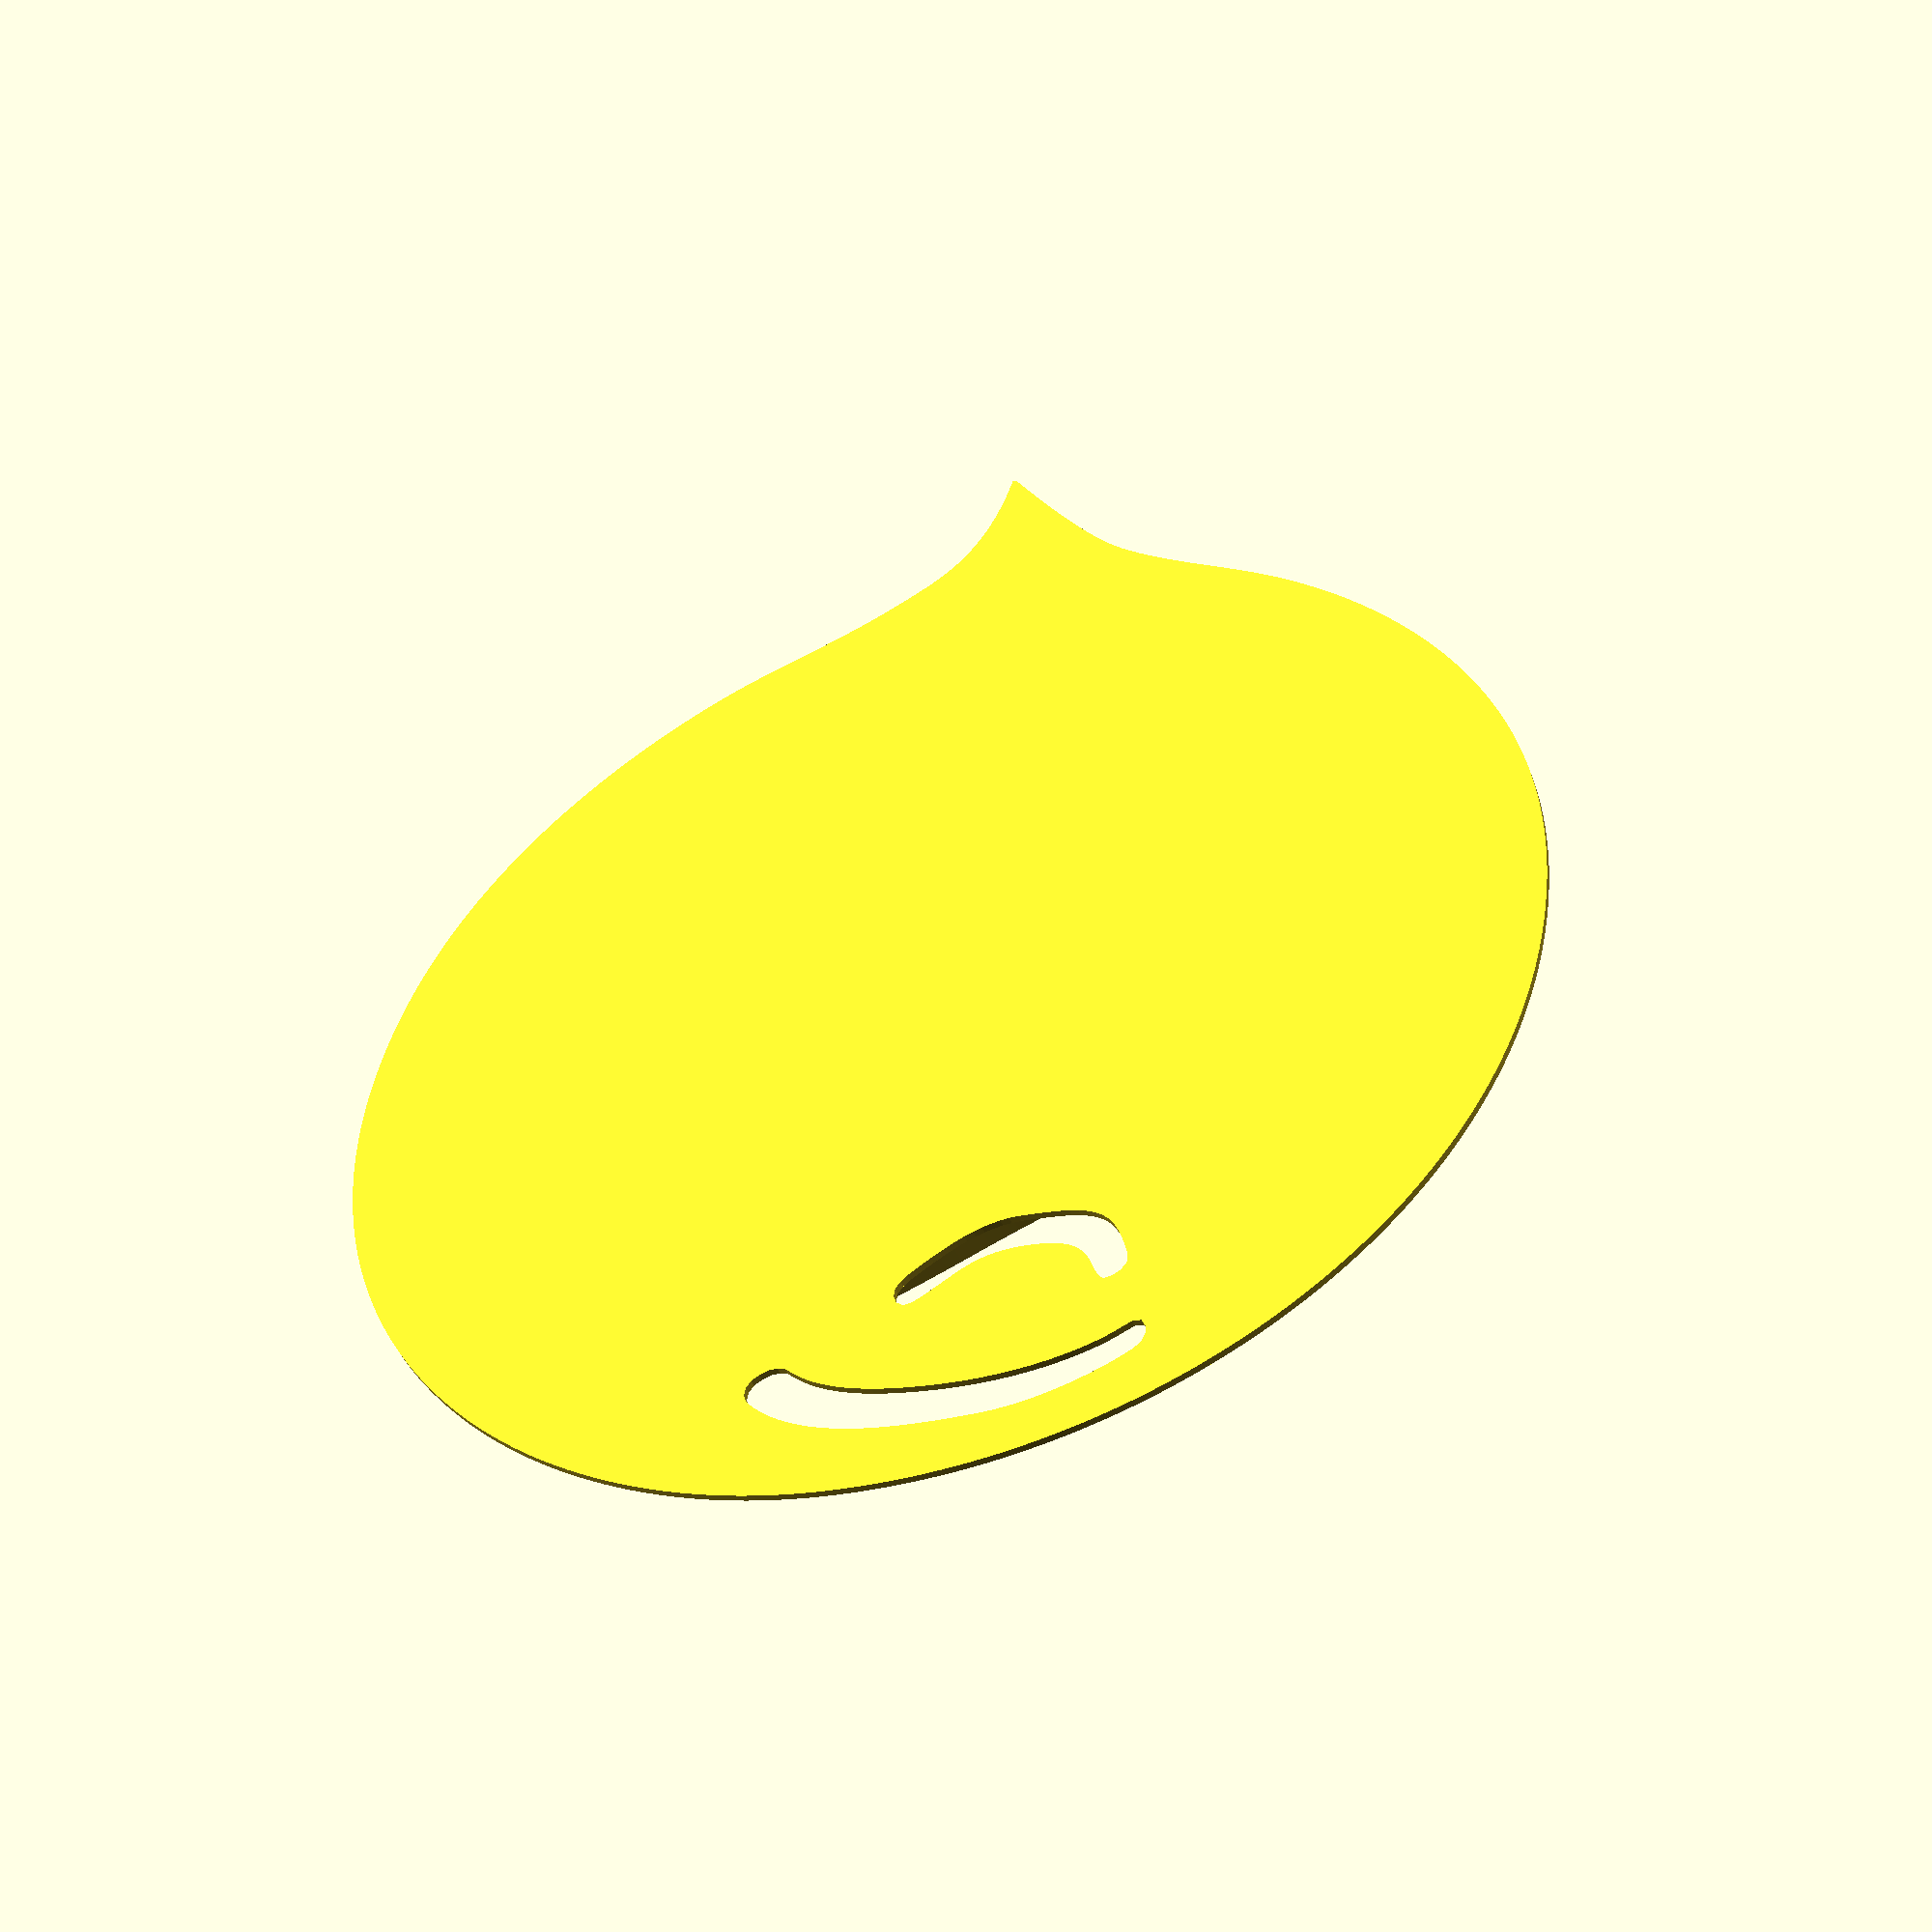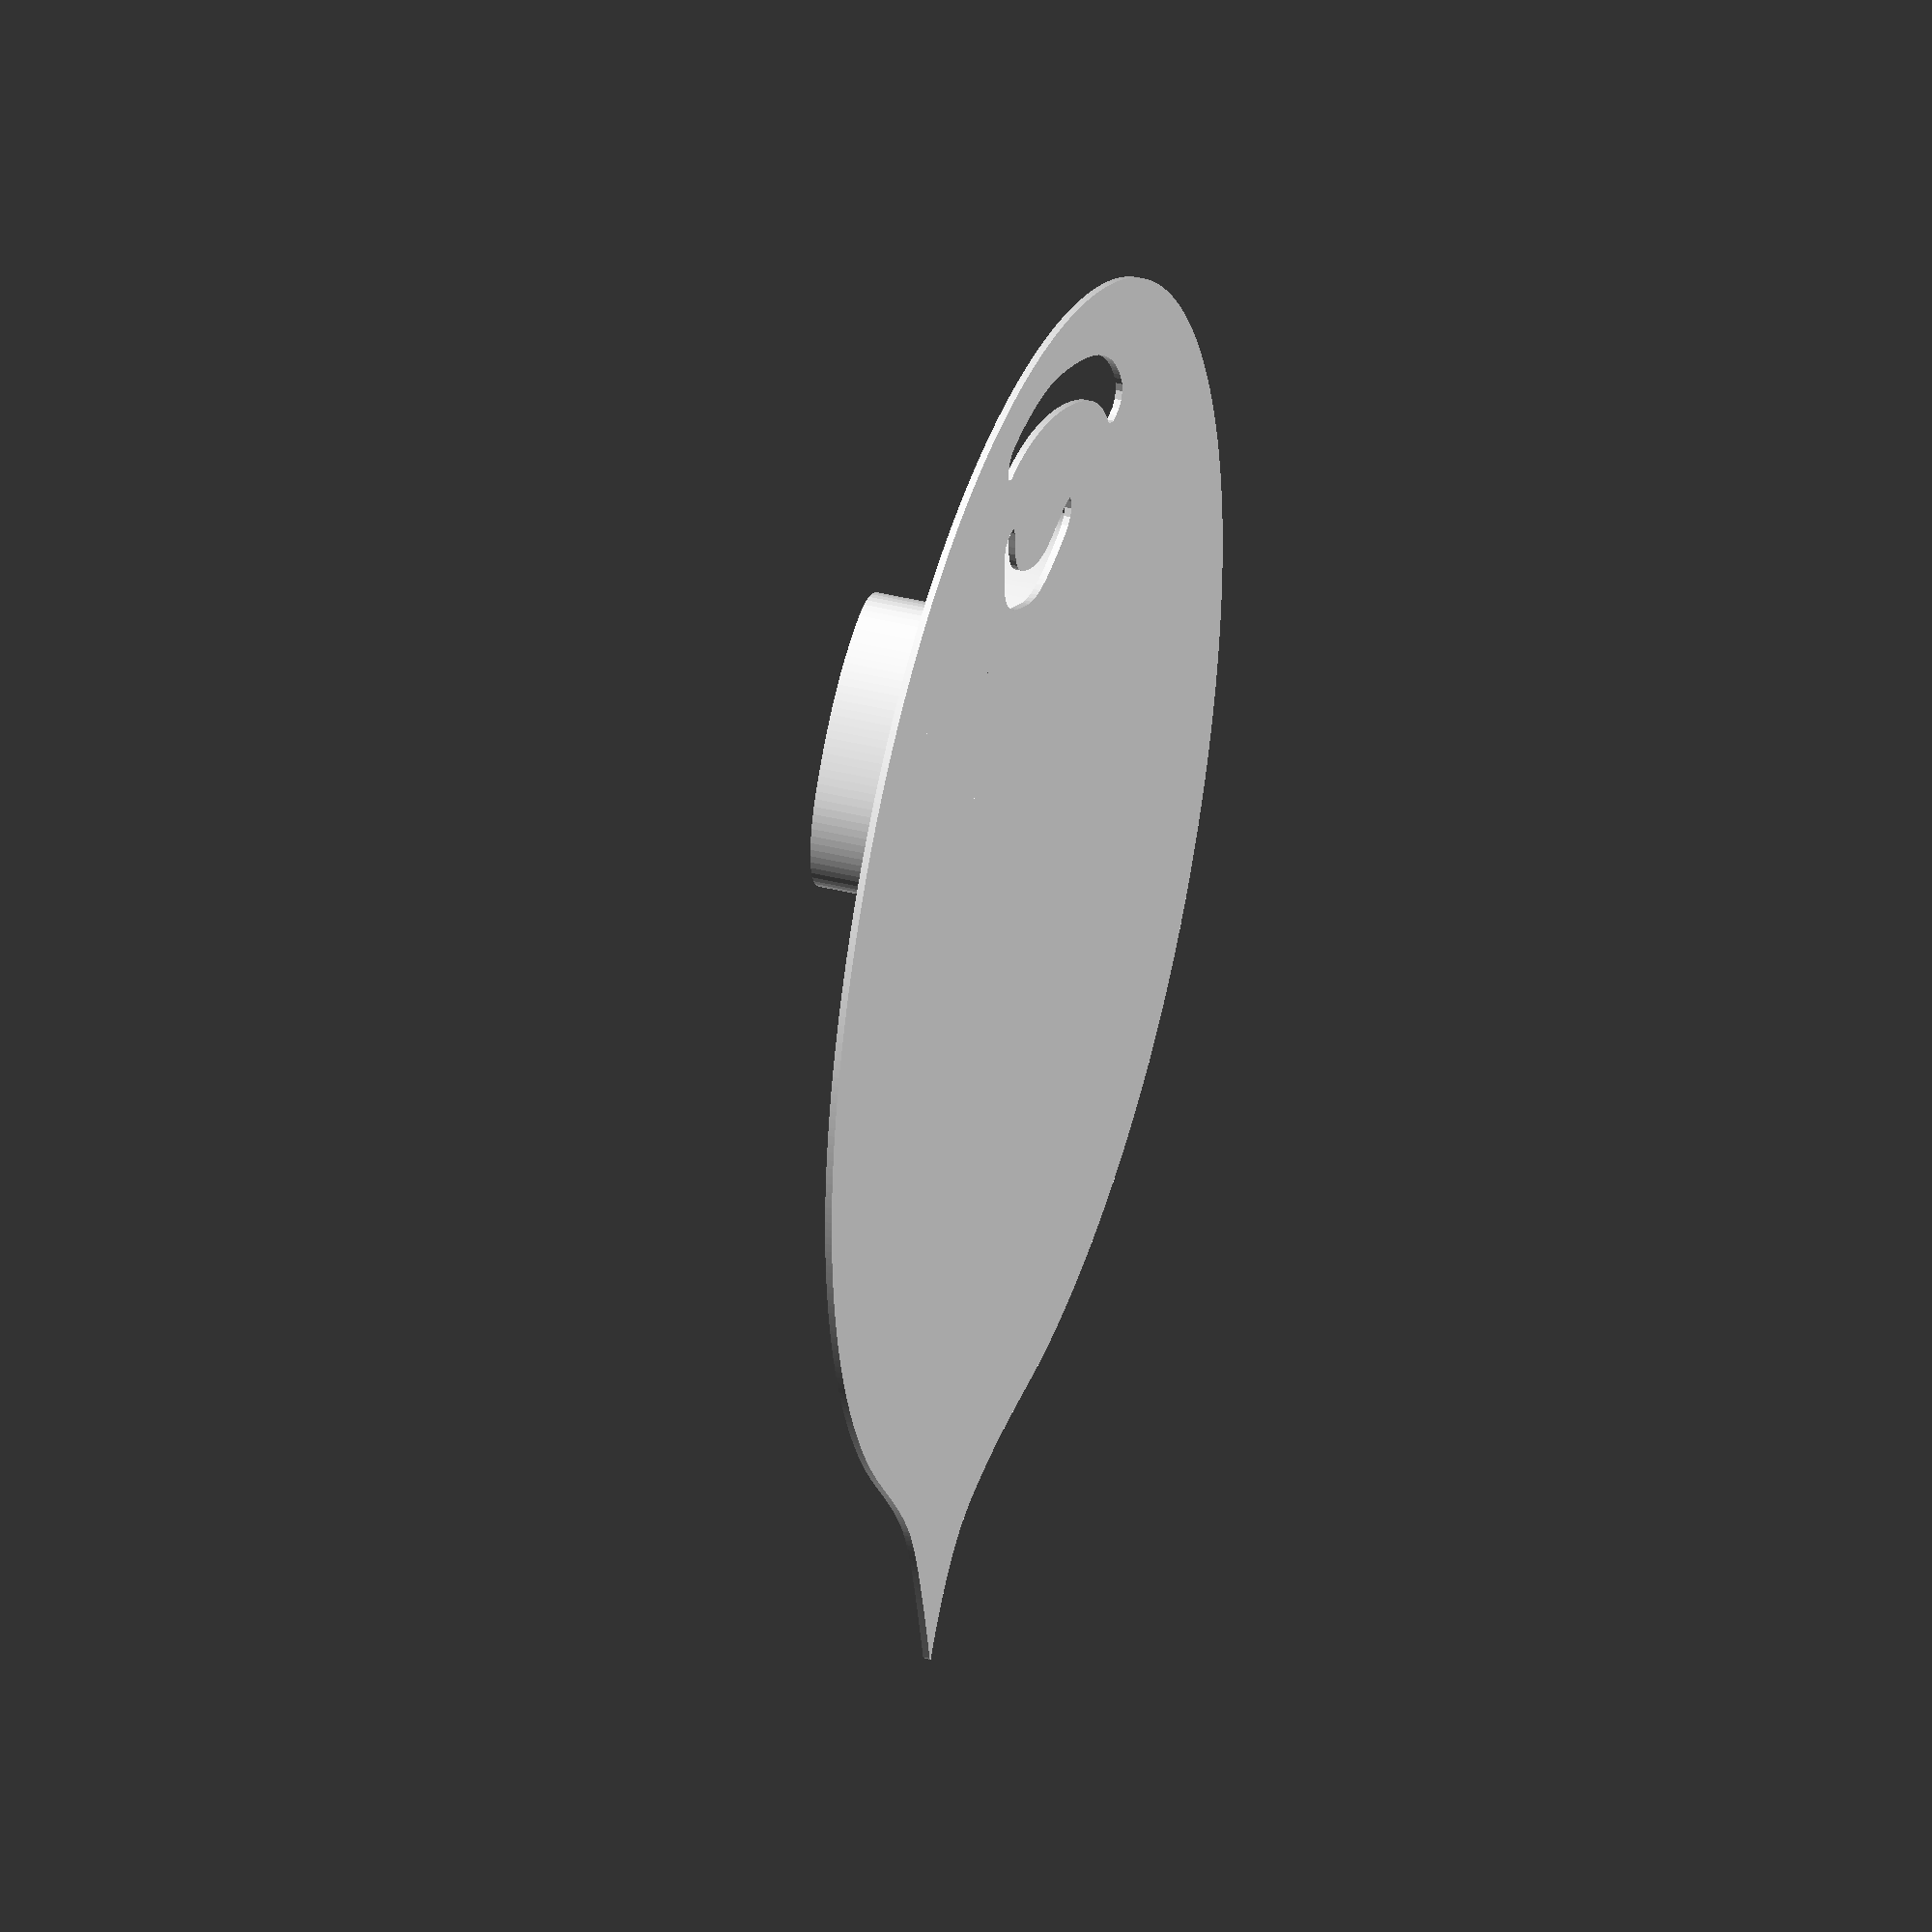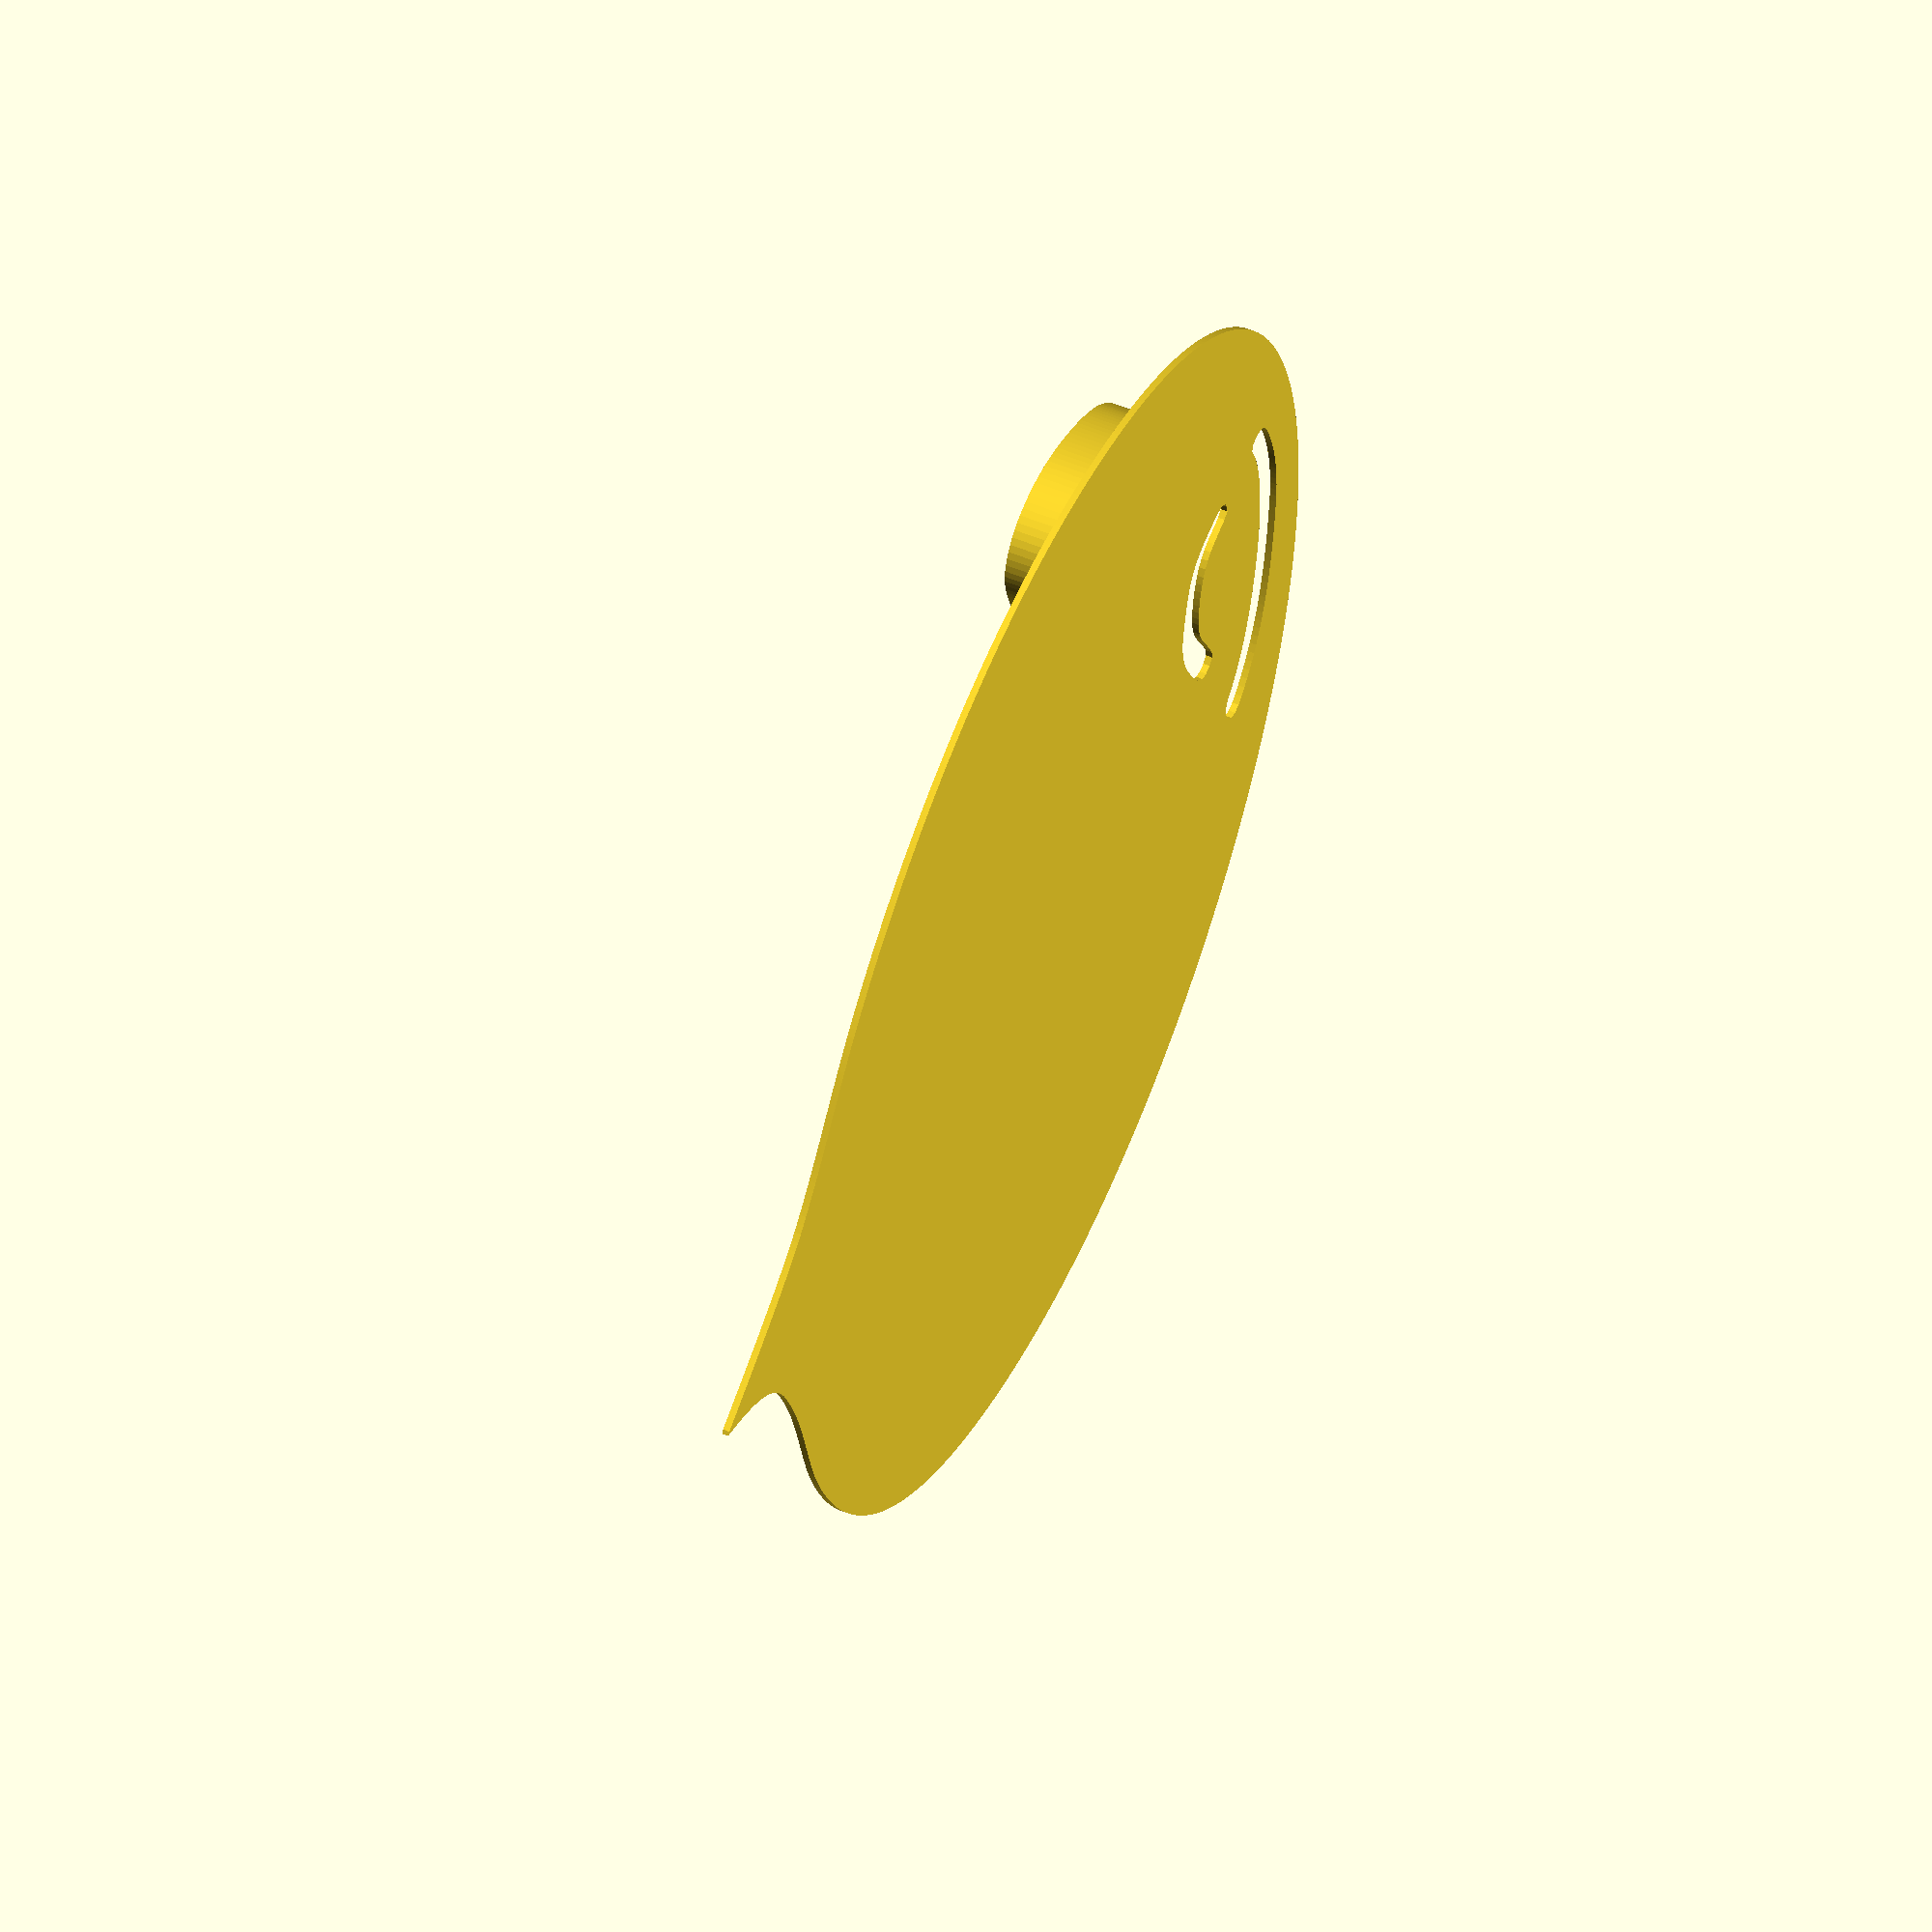
<openscad>
linear_extrude(height = 4) {
//	druplicon(center=true);
}
off=0.9;
//linear_extrude(height = 8) {


//centereyes();
//rotate([0,0,180]){
/*
linear_extrude(height = 4) {
translate([-68.26696959984699,-159.72561200694403,0]){
druplicon();
}
}
*/

/*
translate([0,0,4*8]){
linear_extrude(height = 4 * 8) {
//centereyes();

}
}
*/

//difference(){
//	linear_extrude(height = 4 * 8) {
//		square([1000,1000],center=true);
//	}


 //difference() { 
        //cube([depth, width, height], center=true); 
    

		pct2=0.90;

		linear_extrude(height = 4 * 8 * 100 / 55) {
			//difference(){
			//	square([1000,1000],center=true);
				scale([pct2,pct2,pct2])  centereyes();
			//}

		}
		
		pct=1.05;
		linear_extrude(height = 4) {
		translate([-68.26696959984699,-159.72561200694403,0]){
		scale([pct,pct,pct]) druplicon();
		}
		}

		//sphere(r=10);
		//cylinder(r=10,h=4*8);
		//circle(r=10);
		
//}/

module centereyes(){
translate([-68.26696959984699,-159.72561200694403,0]){
eyes();
//rotate([0,0,180]){

//}
//cylinder(r=10,h=10);
}
//}

//}
}


module eyes(){
	
// eyes
polygon(points=[[-192.8289337158203,170.9025115966797],[-192.6333770751953,165.9069061279297],[-192.17918395996094,160.92820739746094],[-191.4716033935547,155.97911071777344],[-190.51576232910156,151.07188415527344],[-189.31954956054688,146.2175750732422],[-187.89083862304688,141.42662048339844],[-186.23704528808594,136.7085418701172],[-184.36648559570312,132.07212829589844],[-182.2880096435547,127.52507019042969],[-180.00990295410156,123.07469177246094],[-177.54034423828125,118.72761535644531],[-174.88714599609375,114.49006652832031],[-172.05825805664062,110.36775207519531],[-169.06155395507812,106.36573791503906],[-165.90444946289062,102.48899841308594],[-162.5941162109375,98.74226379394531],[-159.1375274658203,95.12998962402344],[-155.54150390625,91.65647888183594],[-151.81268310546875,88.32594299316406],[-147.95753479003906,85.14244079589844],[-143.98223876953125,82.11033630371094],[-139.89341735839844,79.23313903808594],[-135.6973876953125,76.51466369628906],[-131.40052795410156,73.95857238769531],[-127.00910186767578,71.56855773925781],[-122.52918243408203,69.34886169433594],[-117.96778106689453,67.30186462402344],[-113.33136749267578,65.43092346191406],[-108.62635040283203,63.73997497558594],[-103.86006927490234,62.23023986816406],[-99.03902435302734,60.90574645996094],[-94.17073822021484,59.76707458496094],[-89.26207733154297,58.81752014160156],[-84.32061004638672,58.05671691894531],[-79.3535385131836,57.48670959472656],[-74.36824798583984,57.10752868652344],[-69.37215423583984,56.91850280761719],[-64.37252044677734,56.92893981933594],[-59.37700653076172,57.13218688964844],[-54.392662048339844,57.52360534667969],[-49.42632293701172,58.10005187988281],[-44.48424530029297,58.85694885253906],[-39.57219696044922,59.78913879394531],[-34.695335388183594,60.89070129394531],[-29.85793113708496,62.15452575683594],[-25.063528060913086,63.57273864746094],[-20.314870834350586,65.13743591308594],[-15.614034652709961,66.84040832519531],[-10.962270736694336,68.67326354980469],[-6.360647201538086,70.62867736816406],[-1.80885910987854,72.69749450683594],[2.69364333152771,74.87147521972656],[7.147104263305664,77.14427185058594],[11.554788589477539,79.50453186035156],[15.916757583618164,81.94834899902344],[20.23606300354004,84.46687316894531],[24.515756607055664,87.05216979980469],[28.75748634338379,89.69920349121094],[32.965187072753906,92.40013122558594],[37.142555236816406,95.14772033691406],[41.293006896972656,97.93577575683594],[45.41944122314453,100.75935363769531],[49.528785705566406,103.60768127441406],[53.624427795410156,106.47572326660156],[57.710975646972656,109.35670471191406],[61.79529571533203,112.24092102050781],[65.88333892822266,115.11979675292969],[69.9791030883789,117.98759460449219],[74.09461212158203,120.82701110839844],[78.23413848876953,123.63127136230469],[82.41019439697266,126.38084411621094],[86.63190460205078,129.05967712402344],[90.91275787353516,131.64280700683594],[95.26428985595703,134.10484313964844],[99.7031021118164,136.40550231933594],[104.24365997314453,138.4977264404297],[108.90021514892578,140.31614685058594],[113.68070220947266,141.77598571777344],[118.57910919189453,142.7661590576172],[123.5600357055664,143.1558074951172],[128.5426788330078,142.80381774902344],[133.4402618408203,141.8097381591797],[138.2257843017578,140.3655242919922],[142.9018096923828,138.5972137451172],[147.48020935058594,136.5887908935547],[151.97398376464844,134.39720153808594],[156.3955841064453,132.0631561279297],[160.7562713623047,129.6172332763672],[165.06602478027344,127.08238220214844],[169.3317413330078,124.47416687011719],[173.5621795654297,121.80894470214844],[177.76231384277344,119.09638977050781],[181.9392547607422,116.34800720214844],[186.09764099121094,113.57182312011719],[190.2416229248047,110.77409362792969],[194.3789520263672,107.96644592285156],[198.5117645263672,105.15220642089844],[202.6438446044922,102.33699035644531],[206.78184509277344,99.53034973144531],[210.9277801513672,96.73564147949219],[215.08836364746094,93.96253967285156],[219.26951599121094,91.22077941894531],[223.47459411621094,88.51576232910156],[227.71202087402344,85.86183166503906],[231.9889373779297,83.27183532714844],[236.3132781982422,80.76225280761719],[240.6949920654297,78.35395812988281],[245.1456756591797,76.07615661621094],[249.67845153808594,73.96678161621094],[254.3098602294922,72.08433532714844],[259.0549621582031,70.51240539550781],[263.9228210449219,69.38191223144531],[268.8946228027344,68.90473937988281],[273.8880310058594,69.11720275878906],[278.8318786621094,69.84724426269531],[283.6591491699219,71.13825988769531],[288.2908020019531,73.01283264160156],[292.6468200683594,75.46037292480469],[296.6604919433594,78.43666076660156],[300.2878723144531,81.87373352050781],[303.5126037597656,85.69172668457031],[306.3383483886719,89.81434631347656],[308.7848815917969,94.17308044433594],[310.8759460449219,98.71348571777344],[312.6357727050781,103.39244079589844],[314.0889587402344,108.17576599121094],[315.2538146972656,113.03739929199219],[316.1428527832031,117.95701599121094],[316.7615051269531,122.91795349121094],[317.1047058105469,127.90544128417969],[317.1560363769531,132.9044647216797],[316.9836730957031,137.9011688232422],[316.6432189941406,142.8893280029297],[316.1604309082031,147.86582946777344],[315.5503234863281,152.82823181152344],[314.8202209472656,157.77452087402344],[313.9761047363281,162.70262145996094],[313.0208435058594,167.61033630371094],[311.9543762207031,172.49510192871094],[310.7748718261719,177.35386657714844],[309.4785461425781,182.1827850341797],[308.0624694824219,186.97789001464844],[306.5198669433594,191.7338104248047],[304.8435974121094,196.44419860839844],[303.0246887207031,201.10142517089844],[301.0522766113281,205.69566345214844],[298.9127502441406,210.2144012451172],[296.5916442871094,214.64244079589844],[294.0715637207031,218.9603729248047],[291.3332824707031,223.1431121826172],[288.4703063964844,227.2422332763672],[285.5342712402344,231.2892303466797],[282.5015563964844,235.26426696777344],[279.3401794433594,239.1374969482422],[276.0089416503906,242.86546325683594],[272.4570617675781,246.3829803466797],[268.6305236816406,249.59837341308594],[264.4848327636719,252.3881072998047],[260.0122375488281,254.6138153076172],[255.26573181152344,256.17095947265625],[250.3459930419922,257.04150390625],[245.3553924560547,257.300537109375],[240.3668670654297,257.02545166015625],[235.5801239013672,255.62168884277344],[231.1121063232422,253.3859100341797],[226.90122985839844,250.6925506591797],[222.8810272216797,247.7207489013672],[219.0029754638672,244.5652313232422],[215.23045349121094,241.2839813232422],[211.53892517089844,237.91184997558594],[207.90892028808594,234.47349548339844],[204.32554626464844,230.9864959716797],[200.7755584716797,227.4654998779297],[197.2495574951172,223.92051696777344],[193.7357635498047,220.36338806152344],[190.22813415527344,216.8002166748047],[186.7205047607422,213.2369842529297],[183.20213317871094,209.68431091308594],[179.66893005371094,206.1465301513672],[176.11131286621094,202.63328552246094],[172.5223846435547,199.1520233154297],[168.8915252685547,195.71446228027344],[165.21055603027344,192.3307342529297],[161.46827697753906,189.01499938964844],[157.65147399902344,185.7853240966797],[153.7444305419922,182.66563415527344],[149.72874450683594,179.6871795654297],[145.58241271972656,176.89390563964844],[141.27867126464844,174.35081481933594],[136.78868103027344,172.15489196777344],[132.08909606933594,170.45811462402344],[127.18988800048828,169.4940643310547],[122.19635772705078,169.4895477294922],[117.2446060180664,170.16331481933594],[112.37833404541016,171.3055877685547],[107.60370635986328,172.7871551513672],[102.91364288330078,174.5189666748047],[98.29837799072266,176.44139099121094],[93.74695587158203,178.5109100341797],[89.25012969970703,180.69664001464844],[84.79923248291016,182.97447204589844],[80.38700103759766,185.32640075683594],[76.0070571899414,187.7379608154297],[71.65335845947266,190.1967010498047],[67.32209014892578,192.69468688964844],[63.00641632080078,195.21946716308594],[58.704566955566406,197.76780700683594],[54.41266632080078,200.33274841308594],[50.127357482910156,202.9088592529297],[45.844398498535156,205.4888153076172],[41.56208038330078,208.06980895996094],[37.278663635253906,210.64915466308594],[32.99036407470703,213.2202606201172],[28.695444107055664,215.78025817871094],[24.391733169555664,218.32542419433594],[20.07615089416504,220.85044860839844],[15.747446060180664,223.35264587402344],[11.403116226196289,225.8279266357422],[7.040536880493164,228.27085876464844],[2.658273458480835,230.6782684326172],[-1.745352029800415,233.04624938964844],[-6.173971176147461,235.36717224121094],[-10.628103256225586,237.63890075683594],[-15.110372543334961,239.8545379638672],[-19.62331199645996,242.00706481933594],[-24.16750144958496,244.09263610839844],[-28.747060775756836,246.09910583496094],[-33.361534118652344,248.02415466308594],[-38.014488220214844,249.8542938232422],[-42.70659637451172,251.58116149902344],[-47.43932342529297,253.19358825683594],[-52.213462829589844,254.6790008544922],[-57.02916717529297,256.02294921875],[-61.88579559326172,257.21099853515625],[-66.78124237060547,258.22637939453125],[-71.71288299560547,259.04803466796875],[-76.6749496459961,259.6585693359375],[-81.66045379638672,260.03302001953125],[-86.65840911865234,260.1517333984375],[-91.65819549560547,260.1181640625],[-96.65727996826172,260.02099609375],[-101.65424346923828,259.8489990234375],[-106.64733123779297,259.58892822265625],[-111.6341323852539,259.226806640625],[-116.61023712158203,258.74090576171875],[-121.57018280029297,258.111328125],[-126.50443267822266,257.305419921875],[-131.39968872070312,256.28961181640625],[-136.23654174804688,255.0253143310547],[-140.9891357421875,253.4746551513672],[-145.62791442871094,251.6116180419922],[-150.1292266845703,249.4370574951172],[-154.49066162109375,246.99351501464844],[-158.73828125,244.3562469482422],[-162.81394958496094,241.46336364746094],[-166.68185424804688,238.2963104248047],[-170.33815002441406,234.88719177246094],[-173.75772094726562,231.24070739746094],[-176.9171142578125,227.3667449951172],[-179.7972412109375,223.2809295654297],[-182.38427734375,219.00340270996094],[-184.67001342773438,214.5576629638672],[-186.65257263183594,209.9685516357422],[-188.33595275878906,205.26133728027344],[-189.72950744628906,200.4602508544922],[-190.8446807861328,195.58689880371094],[-191.6982879638672,190.66087341308594],[-192.3060302734375,185.69847106933594],[-192.6849822998047,180.71324157714844],[-192.85198974609375,175.7164764404297]]);

}

module druplicon() {
//rotate([0,0,180]){
//scale(v = [.2, .2, .2]) {
difference(){
// head
translate([17,0,0]) polygon(points=[[169.5880584716797,-243.76449584960938],[165.3200225830078,-246.368896484375],[161.0092315673828,-248.90194702148438],[156.6588592529297,-251.36639404296875],[152.26988220214844,-253.76141357421875],[147.8480682373047,-256.09527587890625],[143.39598083496094,-258.37091064453125],[138.91746520996094,-260.5940856933594],[134.41664123535156,-262.77178955078125],[129.89695739746094,-264.9100341796875],[125.36261749267578,-267.01708984375],[120.8173599243164,-269.10052490234375],[116.26563262939453,-271.1697082519531],[111.7117691040039,-273.2342224121094],[107.1592788696289,-275.3017883300781],[102.6126480102539,-277.3822326660156],[98.07559967041016,-279.4833984375],[93.55204010009766,-281.6134338378906],[89.04837799072266,-283.7853088378906],[84.56739044189453,-286.00341796875],[80.11475372314453,-288.2779846191406],[75.69391632080078,-290.6136474609375],[71.31058502197266,-293.0190124511719],[66.96784210205078,-295.4967956542969],[62.670997619628906,-298.05340576171875],[58.42432403564453,-300.6925354003906],[54.23737335205078,-303.42510986328125],[50.188880920410156,-306.3585510253906],[46.25983428955078,-309.4504699707031],[42.429664611816406,-312.6641845703125],[38.680335998535156,-315.971923828125],[35.000526428222656,-319.35687255859375],[31.380197525024414,-322.805419921875],[27.81119728088379,-326.30706787109375],[24.28696632385254,-329.85382080078125],[20.803781509399414,-333.4408874511719],[17.35538673400879,-337.0614318847656],[13.938730239868164,-340.71197509765625],[10.550638198852539,-344.3890075683594],[7.188333511352539,-348.08966064453125],[3.848703145980835,-351.8107604980469],[0.530526876449585,-355.551025390625],[-2.769644021987915,-359.30718994140625],[-6.053518295288086,-363.0776062011719],[-9.322652816772461,-366.8608093261719],[-12.576864242553711,-370.6568603515625],[-15.819662094116211,-374.4626770019531],[-19.05061912536621,-378.2785339355469],[-22.27638816833496,-382.09881591796875],[-25.491445541381836,-385.9280700683594],[-27.83077049255371,-386.8997802734375],[-28.406667709350586,-381.93316650390625],[-29.074880599975586,-376.97808837890625],[-29.845266342163086,-372.0379333496094],[-30.72554588317871,-367.11614990234375],[-31.726797103881836,-362.21759033203125],[-32.86052703857422,-357.3479919433594],[-34.13848114013672,-352.5142822265625],[-35.57592010498047,-347.7256774902344],[-37.185874938964844,-342.9923095703125],[-38.98345184326172,-338.3270263671875],[-40.984703063964844,-333.7455139160156],[-43.201927185058594,-329.2646179199219],[-45.646446228027344,-324.9036560058594],[-48.325889587402344,-320.6830139160156],[-51.240562438964844,-316.621337890625],[-54.384178161621094,-312.7341003417969],[-57.742515563964844,-309.03076171875],[-61.293235778808594,-305.51129150390625],[-65.00850677490234,-302.1658020019531],[-68.89690399169922,-299.0242004394531],[-72.8681869506836,-295.9863586425781],[-76.87480926513672,-292.9953308105469],[-80.91979217529297,-290.0563049316406],[-85.0027084350586,-287.1702880859375],[-89.12580108642578,-284.3419494628906],[-93.28824615478516,-281.5718688964844],[-97.49085235595703,-278.863037109375],[-101.7332992553711,-276.21710205078125],[-106.01361846923828,-273.6328430175781],[-110.32976531982422,-271.10888671875],[-114.67877960205078,-268.6419677734375],[-119.0569076538086,-266.2270812988281],[-123.46076202392578,-263.85943603515625],[-127.88272857666016,-261.5257873535156],[-132.3192138671875,-259.2198791503906],[-136.7646942138672,-256.93121337890625],[-141.2115936279297,-254.64541625976562],[-145.6573944091797,-252.35745239257812],[-150.09603881835938,-250.05560302734375],[-154.52210998535156,-247.72976684570312],[-158.9342498779297,-245.37757873535156],[-163.34291076660156,-243.0191192626953],[-167.73220825195312,-240.6248321533203],[-172.06556701660156,-238.1306915283203],[-176.35079956054688,-235.55465698242188],[-180.5902557373047,-232.90391540527344],[-184.786865234375,-230.18589782714844],[-188.9416961669922,-227.40438842773438],[-193.0548553466797,-224.56161499023438],[-197.12648010253906,-221.6597137451172],[-201.15748596191406,-218.70155334472656],[-205.1470947265625,-215.68788146972656],[-209.09434509277344,-212.618896484375],[-213.00001525878906,-209.49717712402344],[-216.86331176757812,-206.3231964111328],[-220.6835174560547,-203.0974578857422],[-224.4598846435547,-199.8205108642578],[-228.19244384765625,-196.4937286376953],[-231.8792266845703,-193.11630249023438],[-235.52020263671875,-189.68948364257812],[-239.11424255371094,-186.21348571777344],[-242.66036987304688,-182.68870544433594],[-246.15847778320312,-179.11624145507812],[-249.60671997070312,-175.4955291748047],[-253.0049591064453,-171.8279266357422],[-256.3514709472656,-168.11305236816406],[-259.6464538574219,-164.35235595703125],[-262.8870544433594,-160.5447540283203],[-266.073974609375,-156.69204711914062],[-269.20599365234375,-152.79466247558594],[-272.2808532714844,-148.8519744873047],[-275.29852294921875,-144.8653564453125],[-278.2580871582031,-140.83538818359375],[-281.15838623046875,-136.76258850097656],[-283.99835205078125,-132.6475067138672],[-286.7769470214844,-128.49070739746094],[-289.4931335449219,-124.29289245605469],[-292.1457214355469,-120.05455017089844],[-294.7340393066406,-115.77671813964844],[-297.2572326660156,-111.46015930175781],[-299.71405029296875,-107.10542297363281],[-302.10369873046875,-102.71351623535156],[-304.42547607421875,-98.28535461425781],[-306.6785888671875,-93.82188415527344],[-308.8624267578125,-89.32408142089844],[-310.97625732421875,-84.79298400878906],[-313.01959228515625,-80.22962951660156],[-314.9912414550781,-75.63487243652344],[-316.88983154296875,-71.00941467285156],[-318.71636962890625,-66.35502624511719],[-320.47052001953125,-61.67295837402344],[-322.1504821777344,-56.96369934082031],[-323.75604248046875,-52.22856140136719],[-325.2886047363281,-47.46931457519531],[-326.74591064453125,-42.68647766113281],[-328.1283264160156,-37.88151550292969],[-329.4376525878906,-33.05604553222656],[-330.6695861816406,-28.21027946472168],[-331.8290100097656,-23.34657096862793],[-332.9117126464844,-18.46528434753418],[-333.9215393066406,-13.568343162536621],[-334.8551330566406,-8.656386375427246],[-335.7166442871094,-3.731184720993042],[-336.50164794921875,1.206681489944458],[-337.2153015136719,6.155473232269287],[-337.8540954589844,11.114396095275879],[-338.42071533203125,16.082170486450195],[-338.9165954589844,21.057451248168945],[-339.33795166015625,26.03953742980957],[-339.68963623046875,31.02708625793457],[-339.97198486328125,36.01908874511719],[-340.1826477050781,41.01457214355469],[-340.32440185546875,46.01252746582031],[-340.3985595703125,51.01191711425781],[-340.4053039550781,56.01179504394531],[-340.3395080566406,61.01130676269531],[-340.1997985839844,66.00929260253906],[-339.9874572753906,71.00471496582031],[-339.7022399902344,75.99647521972656],[-339.34307861328125,80.98350524902344],[-338.90777587890625,85.96443176269531],[-338.3989562988281,90.93840026855469],[-337.81658935546875,95.90428161621094],[-337.1583557128906,100.86070251464844],[-336.4245300292969,105.80650329589844],[-335.6169738769531,110.74076843261719],[-334.7348327636719,115.66227722167969],[-333.775634765625,120.56932067871094],[-332.742919921875,125.46141052246094],[-331.6363220214844,130.3373260498047],[-330.4525146484375,135.1951141357422],[-329.1957702636719,140.03453063964844],[-327.86529541015625,144.8541717529297],[-326.45867919921875,149.6521453857422],[-324.9800109863281,154.4283905029297],[-323.42742919921875,159.18113708496094],[-321.8008117675781,163.90916442871094],[-320.1033020019531,168.6121063232422],[-318.33148193359375,173.2875213623047],[-316.48858642578125,177.93540954589844],[-314.57513427734375,182.55467224121094],[-312.58892822265625,187.14317321777344],[-310.5343017578125,191.7014617919922],[-308.4082946777344,196.2268524169922],[-306.21368408203125,200.71946716308594],[-303.95111083984375,205.17808532714844],[-301.6191711425781,209.6009979248047],[-299.2219543457031,213.9886932373047],[-296.7557678222656,218.3380584716797],[-294.22515869140625,222.6503143310547],[-291.62884521484375,226.9233856201172],[-288.96795654296875,231.1564178466797],[-286.2442321777344,235.34934997558594],[-283.4560546875,239.4996795654297],[-280.6076354980469,243.60887145996094],[-277.6955261230469,247.6732635498047],[-274.7245788574219,251.69480895996094],[-271.69287109375,255.67076110839844],[-268.6025695800781,259.60137939453125],[-265.4543762207031,263.4857177734375],[-262.24822998046875,267.3223876953125],[-258.98681640625,271.11212158203125],[-255.6681365966797,274.85186767578125],[-252.2965545654297,278.54400634765625],[-248.8692626953125,282.18426513671875],[-245.3903045654297,285.775390625],[-241.85816955566406,289.31439208984375],[-238.27545166015625,292.8018798828125],[-234.64215087890625,296.23681640625],[-230.95896911621094,299.6182861328125],[-227.22792053222656,302.9466552734375],[-223.44801330566406,306.21942138671875],[-219.62266540527344,309.4390869140625],[-215.74937438964844,312.60107421875],[-211.8325958251953,315.70880126953125],[-207.87042236328125,318.75836181640625],[-203.86558532714844,321.75189208984375],[-199.8179168701172,324.6871337890625],[-195.72872924804688,327.56427001953125],[-191.5991668701172,330.383056640625],[-187.4290771484375,333.141845703125],[-183.22116088867188,335.8421630859375],[-178.97386169433594,338.4803466796875],[-174.690673828125,341.05987548828125],[-170.3700714111328,343.576171875],[-166.01490783691406,346.03216552734375],[-161.62498474121094,348.42529296875],[-157.20144653320312,350.7559814453125],[-152.74554443359375,353.02410888671875],[-148.25733947753906,355.22772216796875],[-143.73916625976562,357.369140625],[-139.18995666503906,359.44378662109375],[-134.61265563964844,361.4556884765625],[-130.006591796875,363.4007568359375],[-125.37364959716797,365.28118896484375],[-120.7145004272461,367.09539794921875],[-116.02983856201172,368.842529296875],[-111.32125091552734,370.52435302734375],[-106.58834075927734,372.1368408203125],[-101.83379364013672,373.6837158203125],[-97.05704498291016,375.16094970703125],[-92.25994110107422,376.57080078125],[-87.44329071044922,377.9119873046875],[-82.6076889038086,379.183349609375],[-77.75484466552734,380.387451171875],[-72.88472747802734,381.5189208984375],[-67.99925994873047,382.58251953125],[-63.09880828857422,383.5750732421875],[-58.184593200683594,384.4969482421875],[-53.257835388183594,385.349609375],[-48.319053649902344,386.12860107421875],[-43.369651794433594,386.83831787109375],[-38.410545349121094,387.47564697265625],[-33.44274139404297,388.04107666015625],[-28.46730613708496,388.5364990234375],[-23.48518943786621,388.95684814453125],[-18.49745750427246,389.306884765625],[-13.505270004272461,389.58441162109375],[-8.509572982788086,389.78839111328125],[-3.51131272315979,389.92156982421875],[1.48819899559021,389.9805908203125],[6.488168716430664,389.9686279296875],[11.487466812133789,389.8907470703125],[16.485300064086914,389.7431640625],[21.480661392211914,389.52947998046875],[26.47263526916504,389.2486572265625],[31.460336685180664,388.89874267578125],[36.442970275878906,388.48260498046875],[41.41919708251953,387.99700927734375],[46.38849639892578,387.444091796875],[51.349769592285156,386.82366943359375],[56.30188751220703,386.13348388671875],[61.244300842285156,385.3770751953125],[66.1753921508789,384.5501708984375],[71.09476470947266,383.6563720703125],[76.0010757446289,382.6937255859375],[80.89359283447266,381.66241455078125],[85.77124786376953,380.56378173828125],[90.6327896118164,379.39520263671875],[95.47785186767578,378.1605224609375],[100.3042984008789,376.854736328125],[105.11243438720703,375.483154296875],[109.90003204345703,374.04150390625],[114.66706085205078,372.53326416015625],[119.41165924072266,370.9560546875],[124.13355255126953,369.31170654296875],[128.8309783935547,367.59912109375],[133.50340270996094,365.81927490234375],[138.14952087402344,363.97186279296875],[142.7682342529297,362.05718994140625],[147.3588104248047,360.07550048828125],[151.91969299316406,358.02679443359375],[156.4502410888672,355.9117431640625],[160.9490509033203,353.7298583984375],[165.41526794433594,351.4822998046875],[169.84754943847656,349.16839599609375],[174.24522399902344,346.78924560546875],[178.60679626464844,344.34478759765625],[182.9313201904297,341.83526611328125],[187.21775817871094,339.26129150390625],[191.46495056152344,336.62286376953125],[195.67185974121094,333.92095947265625],[199.83714294433594,331.155029296875],[203.9603729248047,328.32684326171875],[208.03929138183594,325.43524169921875],[212.0743865966797,322.482666015625],[216.06260681152344,319.46722412109375],[220.0051727294922,316.3922119140625],[223.89842224121094,313.2550048828125],[227.74412536621094,310.059814453125],[231.53794860839844,306.8031005859375],[235.28245544433594,303.48974609375],[238.9729461669922,300.11627197265625],[242.6116180419922,296.687255859375],[246.19468688964844,293.19989013671875],[249.7235565185547,289.65802001953125],[253.19505310058594,286.05963134765625],[256.6101379394531,282.40777587890625],[259.9662170410156,278.70147705078125],[263.2633972167969,274.94281005859375],[266.5000915527344,271.13189697265625],[269.6759948730469,267.2701416015625],[272.7895202636719,263.35809326171875],[275.8403015136719,259.396728515625],[278.8271789550781,255.38706970214844],[281.7496643066406,251.3300018310547],[284.6065979003906,247.22679138183594],[287.3973693847656,243.0781707763672],[290.1211853027344,238.88536071777344],[292.7776184082031,234.64952087402344],[295.3653869628906,230.3712615966797],[297.8847351074219,226.0525360107422],[300.3337097167969,221.69346618652344],[302.7138977050781,217.29637145996094],[305.0217590332031,212.86094665527344],[307.2608337402344,208.3904266357422],[309.4255065917969,203.8833465576172],[311.5204772949219,199.34349060058594],[313.5414123535156,194.7701873779297],[315.4906921386719,190.16600036621094],[317.3669128417969,185.5314178466797],[319.1691589355469,180.8675994873047],[320.9001159667969,176.17674255371094],[322.5545349121094,171.4585418701172],[324.1370544433594,166.7157440185547],[325.6457824707031,161.9488983154297],[327.0795593261719,157.1588592529297],[328.4412536621094,152.3479461669922],[329.7280578613281,147.5164031982422],[330.9410705566406,142.66587829589844],[332.0821228027344,137.7978973388672],[333.1482849121094,132.9128875732422],[334.1413269042969,128.0126190185547],[335.0627746582031,123.09834289550781],[335.9114074707031,118.17097473144531],[336.6864318847656,113.23143005371094],[337.3905944824219,108.28141784667969],[338.0243835449219,103.32182312011719],[338.5859069824219,98.35343933105469],[339.0762023925781,93.37763977050781],[339.4972839355469,88.39546203613281],[339.8493957519531,83.40797424316406],[340.1329650878906,78.41603088378906],[340.3460388183594,73.42063903808594],[340.4917297363281,68.42286682128906],[340.5705261230469,63.42350769042969],[340.5835266113281,58.42359924316406],[340.5333557128906,53.42390441894531],[340.4206237792969,48.42524719238281],[340.2422180175781,43.42848205566406],[339.9999694824219,38.43449401855469],[339.6933898925781,33.44392395019531],[339.3219299316406,28.457719802856445],[338.8822326660156,23.47722053527832],[338.3760681152344,18.502946853637695],[337.8038024902344,13.535935401916504],[337.1623840332031,8.577286720275879],[336.4523010253906,3.627915620803833],[335.6753234863281,-1.311201810836792],[334.8264465332031,-6.238600254058838],[333.9098815917969,-11.153792381286621],[332.9225158691406,-16.05525016784668],[331.8655090332031,-20.94221305847168],[330.7380065917969,-25.81330680847168],[329.5400695800781,-30.66761589050293],[328.2713928222656,-35.50398254394531],[326.9327697753906,-40.32136535644531],[325.5222473144531,-45.11817932128906],[324.0428161621094,-49.89418029785156],[322.4911804199219,-54.64735412597656],[320.8699035644531,-59.37705993652344],[319.1795349121094,-64.08259582519531],[317.4175720214844,-68.76176452636719],[315.5865173339844,-73.41438293457031],[313.6869812011719,-78.03944396972656],[311.7188415527344,-82.63572692871094],[309.6810607910156,-87.20158386230469],[307.5758361816406,-91.73670959472656],[305.4034729003906,-96.24000549316406],[303.1645202636719,-100.71076965332031],[300.8596496582031,-105.14759826660156],[298.4891662597656,-109.54991149902344],[296.0538635253906,-113.91682434082031],[293.5545959472656,-118.24720764160156],[290.9919128417969,-122.54035949707031],[288.3667297363281,-126.79573059082031],[285.6797180175781,-131.01246643066406],[282.9319152832031,-135.1896514892578],[280.1243591308594,-139.3267364501953],[277.2576599121094,-143.4232940673828],[274.3329162597656,-147.478759765625],[271.3505554199219,-151.4916229248047],[268.3113708496094,-155.4620361328125],[265.2172546386719,-159.38941955566406],[262.0682678222656,-163.27330017089844],[258.8653869628906,-167.11251831054688],[255.61021423339844,-170.90769958496094],[252.30223083496094,-174.6572265625],[248.9438934326172,-178.36143493652344],[245.5354461669922,-182.0192413330078],[242.0773162841797,-185.6305389404297],[238.57102966308594,-189.19503784179688],[235.01719665527344,-192.71234130859375],[231.4154510498047,-196.18014526367188],[227.76902770996094,-199.60093688964844],[224.07737731933594,-202.97312927246094],[220.34141540527344,-206.29624938964844],[216.56211853027344,-209.56988525390625],[212.73899841308594,-212.79208374023438],[208.8734588623047,-215.9630889892578],[204.9669647216797,-219.08384704589844],[201.01805114746094,-222.1507110595703],[197.0293426513672,-225.16571044921875],[192.9998016357422,-228.12599182128906],[188.93052673339844,-231.03102111816406],[184.8214569091797,-233.8800048828125],[180.67369079589844,-236.67201232910156],[176.4875946044922,-239.4058074951172],[172.26805114746094,-242.08840942382812]]);

// nose
polygon(points=[[108.67105865478516,221.9025115966797],[113.67060089111328,221.9581756591797],[118.66584014892578,222.1682586669922],[123.64575958251953,222.60850524902344],[128.58653259277344,223.36778259277344],[133.44190979003906,224.5525360107422],[138.1267547607422,226.2889862060547],[142.4978485107422,228.7043914794922],[146.3215789794922,231.9130096435547],[149.55470275878906,235.72154235839844],[152.3154754638672,239.88768005371094],[154.7133026123047,244.27391052246094],[156.83714294433594,248.79978942871094],[158.77113342285156,253.4103240966797],[160.46864318847656,258.1080322265625],[160.64002990722656,263.06195068359375],[158.2834014892578,267.39923095703125],[154.2683563232422,270.34320068359375],[149.6348419189453,272.01922607421875],[146.01661682128906,268.80694580078125],[143.5358428955078,264.4669189453125],[141.16221618652344,260.0662841796875],[138.62193298339844,255.76158142089844],[135.5374298095703,251.83470153808594],[131.7345733642578,248.6036834716797],[127.3432388305664,246.2294158935547],[122.60843658447266,244.63706970214844],[117.70914459228516,243.65061950683594],[112.73932647705078,243.1136932373047],[107.74417877197266,242.91123962402344],[102.74491119384766,242.9647674560547],[97.7552261352539,243.27452087402344],[92.79547882080078,243.89915466308594],[87.8998794555664,244.9078826904297],[83.1200942993164,246.36802673339844],[78.51993560791016,248.32090759277344],[74.1523208618164,250.7502899169922],[70.02521514892578,253.5704803466797],[66.0853042602539,256.64813232421875],[62.240577697753906,259.8446044921875],[58.395423889160156,263.0406494140625],[54.52576446533203,266.20697021484375],[50.591896057128906,269.29266357421875],[46.444007873535156,272.0784912109375],[41.724098205566406,273.5029296875],[37.623329162597656,270.91552734375],[35.287635803222656,266.52996826171875],[35.232887268066406,261.58917236328125],[37.34479522705078,257.08441162109375],[40.52088165283203,253.2311248779297],[44.15961456298828,249.80357360839844],[47.89142608642578,246.47593688964844],[51.680580139160156,243.21385192871094],[55.54438018798828,240.04063415527344],[59.496315002441406,236.97801208496094],[63.55487823486328,234.05833435058594],[67.7383804321289,231.32102966308594],[72.06925201416016,228.82408142089844],[76.57196807861328,226.65391540527344],[81.23722076416016,224.8578338623047],[86.0254898071289,223.42417907714844],[90.92890167236328,222.45774841308594],[95.90457916259766,221.9830780029297],[100.90265655517578,221.86656188964844],[105.9025650024414,221.8912811279297]]);

//mouth 
polygon(points=[[-15.828939437866211,307.40252685546875],[-11.833211898803711,310.40692138671875],[-7.658346176147461,313.15679931640625],[-3.318472146987915,315.63812255859375],[1.165353536605835,317.84893798828125],[5.768777847290039,319.79876708984375],[10.469095230102539,321.502197265625],[15.245553970336914,322.97894287109375],[20.08139991760254,324.2481689453125],[24.962594985961914,325.330322265625],[29.878183364868164,326.2437744140625],[34.819679260253906,327.00537109375],[39.78040313720703,327.62957763671875],[44.75513458251953,328.13043212890625],[49.739906311035156,328.51849365234375],[54.73139190673828,328.8082275390625],[59.727516174316406,329.00299072265625],[64.72614288330078,329.11572265625],[69.72595977783203,329.15240478515625],[74.72559356689453,329.1016845703125],[79.72327423095703,328.951904296875],[84.71680450439453,328.69976806640625],[89.7039566040039,328.3431396484375],[94.6823501586914,327.8798828125],[99.64933013916016,327.30731201171875],[104.60211944580078,326.62261962890625],[109.53760528564453,325.82281494140625],[114.45227813720703,324.90386962890625],[119.34259796142578,323.863037109375],[124.20426177978516,322.69573974609375],[129.0323944091797,321.396728515625],[133.8214874267578,319.96051025390625],[138.56507873535156,318.380615234375],[143.2550506591797,316.6480712890625],[147.8812713623047,314.75201416015625],[152.4309539794922,312.67913818359375],[156.88584899902344,310.40997314453125],[161.2195281982422,307.91741943359375],[165.38844299316406,305.158935546875],[169.5998992919922,302.4932861328125],[174.38853454589844,302.70556640625],[176.97215270996094,306.853271484375],[177.6977996826172,311.77935791015625],[176.22935485839844,316.50390625],[172.9589080810547,320.25396728515625],[168.94483947753906,323.23272705078125],[164.7740936279297,325.98974609375],[160.5077667236328,328.5966796875],[156.16468811035156,331.07366943359375],[151.75364685058594,333.42755126953125],[147.28016662597656,335.66046142578125],[142.74790954589844,337.77154541015625],[138.15904235839844,339.756591796875],[133.5162811279297,341.61212158203125],[128.8218536376953,343.332763671875],[124.07804107666016,344.91204833984375],[119.2869644165039,346.341552734375],[114.45206451416016,347.61474609375],[109.5761489868164,348.720458984375],[104.66382598876953,349.6510009765625],[99.7197036743164,350.394287109375],[94.75000762939453,350.94049072265625],[89.76969146728516,351.3836669921875],[84.78620147705078,351.7889404296875],[79.79926300048828,352.1500244140625],[74.80887603759766,352.4591064453125],[69.8151626586914,352.70928955078125],[64.81873321533203,352.8958740234375],[59.820045471191406,353.0072021484375],[54.820228576660156,353.04058837890625],[49.820594787597656,352.989013671875],[44.82288360595703,352.84063720703125],[39.82929229736328,352.590087890625],[34.84253692626953,352.2281494140625],[29.866098403930664,351.7447509765625],[24.90403175354004,351.1314697265625],[19.961618423461914,350.37615966796875],[15.044992446899414,349.46832275390625],[10.161447525024414,348.39678955078125],[5.320261001586914,347.14788818359375],[0.53214430809021,345.70928955078125],[-4.190694808959961,344.06903076171875],[-8.833578109741211,342.21478271484375],[-13.379842758178711,340.1348876953125],[-17.810110092163086,337.81829833984375],[-22.104421615600586,335.2586669921875],[-26.24104881286621,332.45147705078125],[-30.197500228881836,329.3956298828125],[-33.87932586669922,326.0234375],[-36.139854431152344,321.60980224609375],[-36.247825622558594,316.65338134765625],[-34.13121795654297,312.18017578125],[-30.283071517944336,309.00341796875],[-25.917959213256836,306.599365234375],[-20.99782371520996,305.9041748046875],[-16.292715072631836,307.08599853515625]]);


//}
//}
}

}



</openscad>
<views>
elev=47.6 azim=169.9 roll=200.7 proj=p view=wireframe
elev=324.1 azim=334.0 roll=108.3 proj=o view=wireframe
elev=127.7 azim=78.2 roll=66.3 proj=o view=solid
</views>
